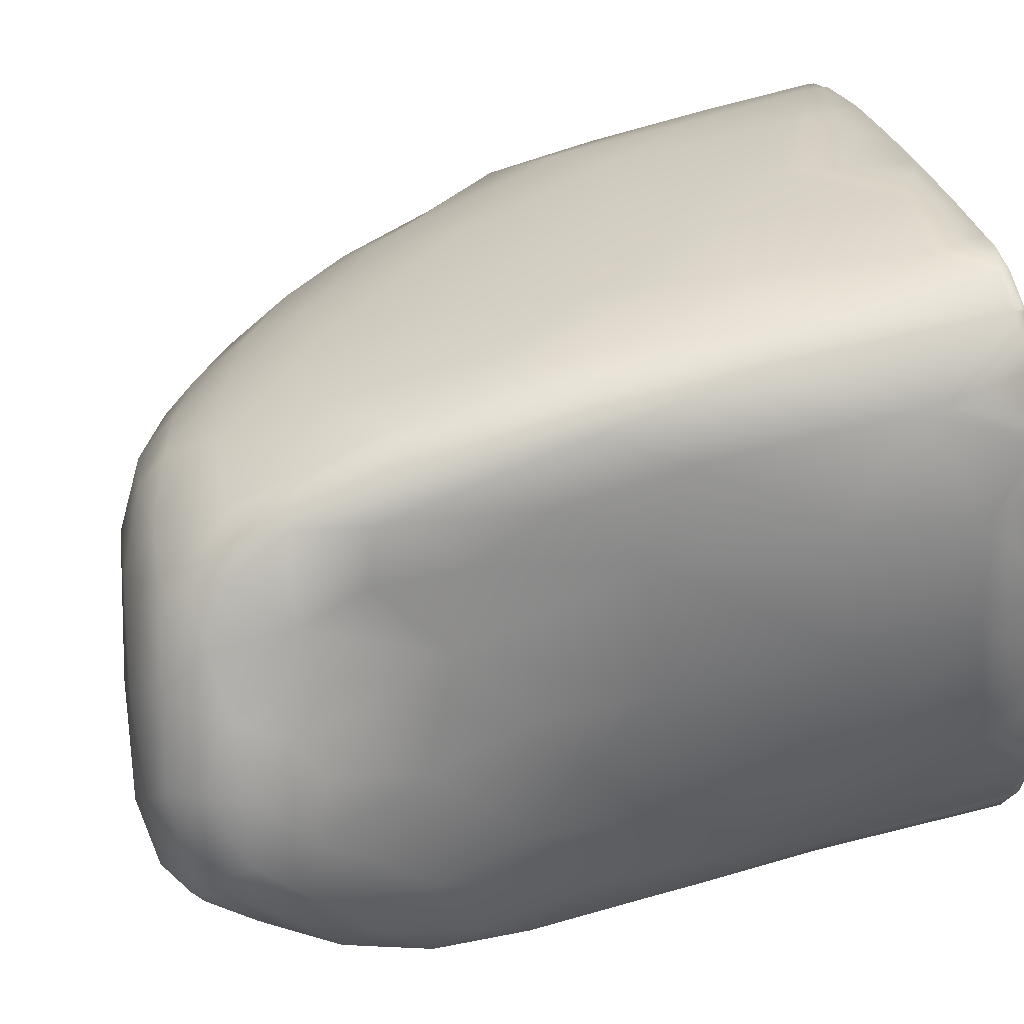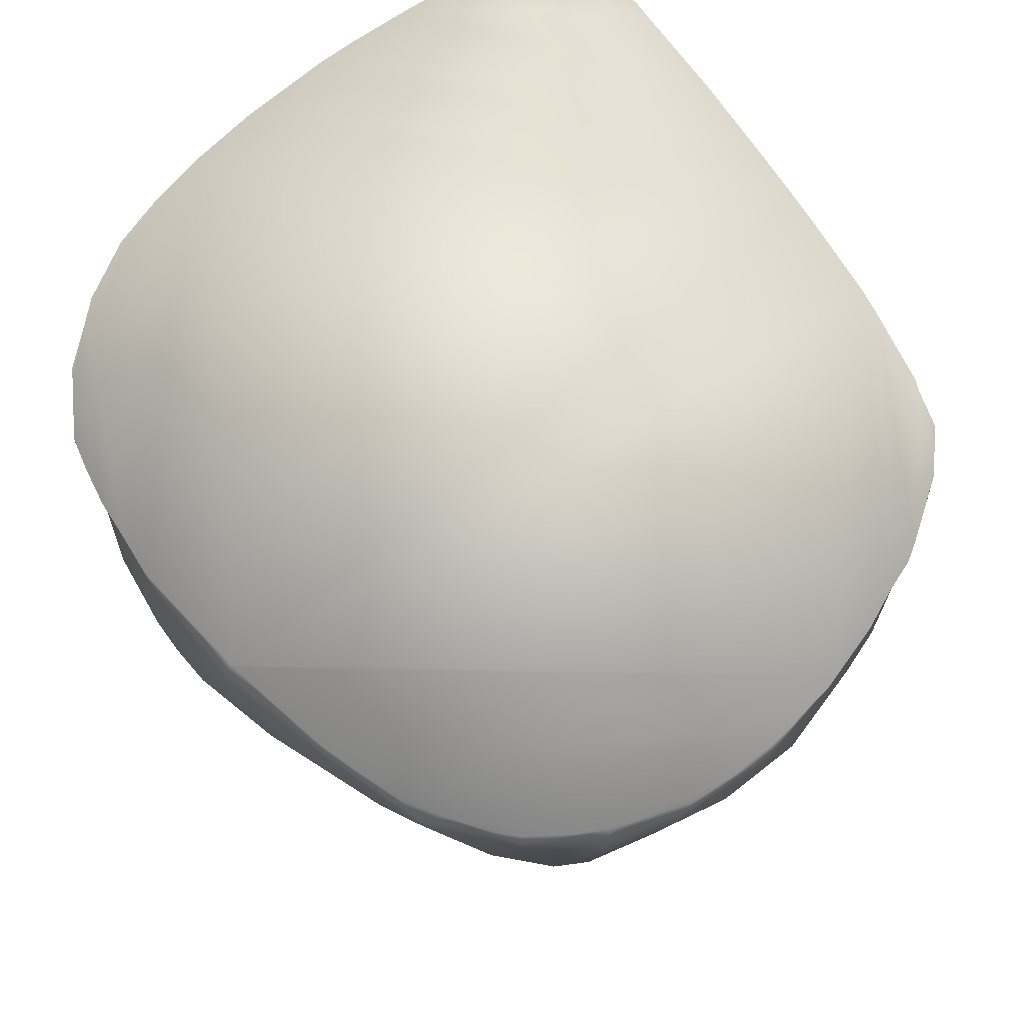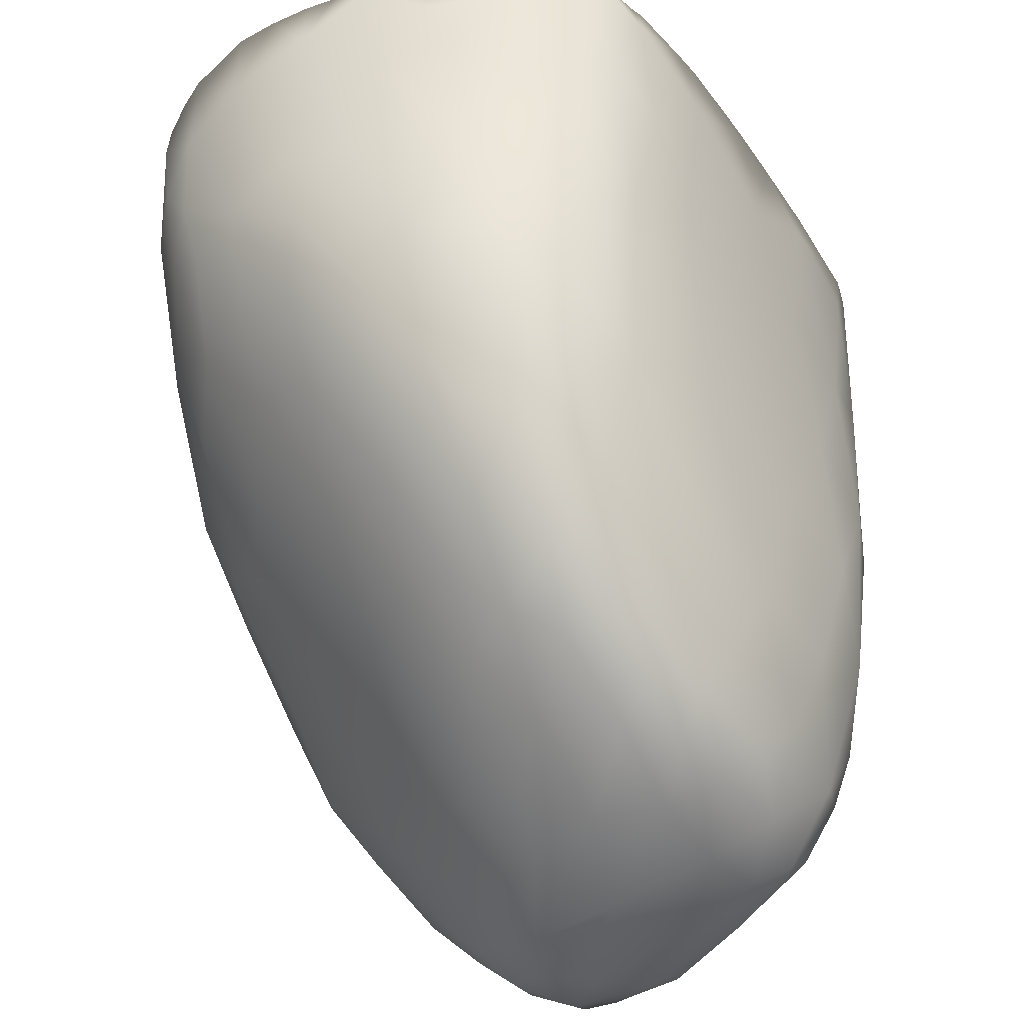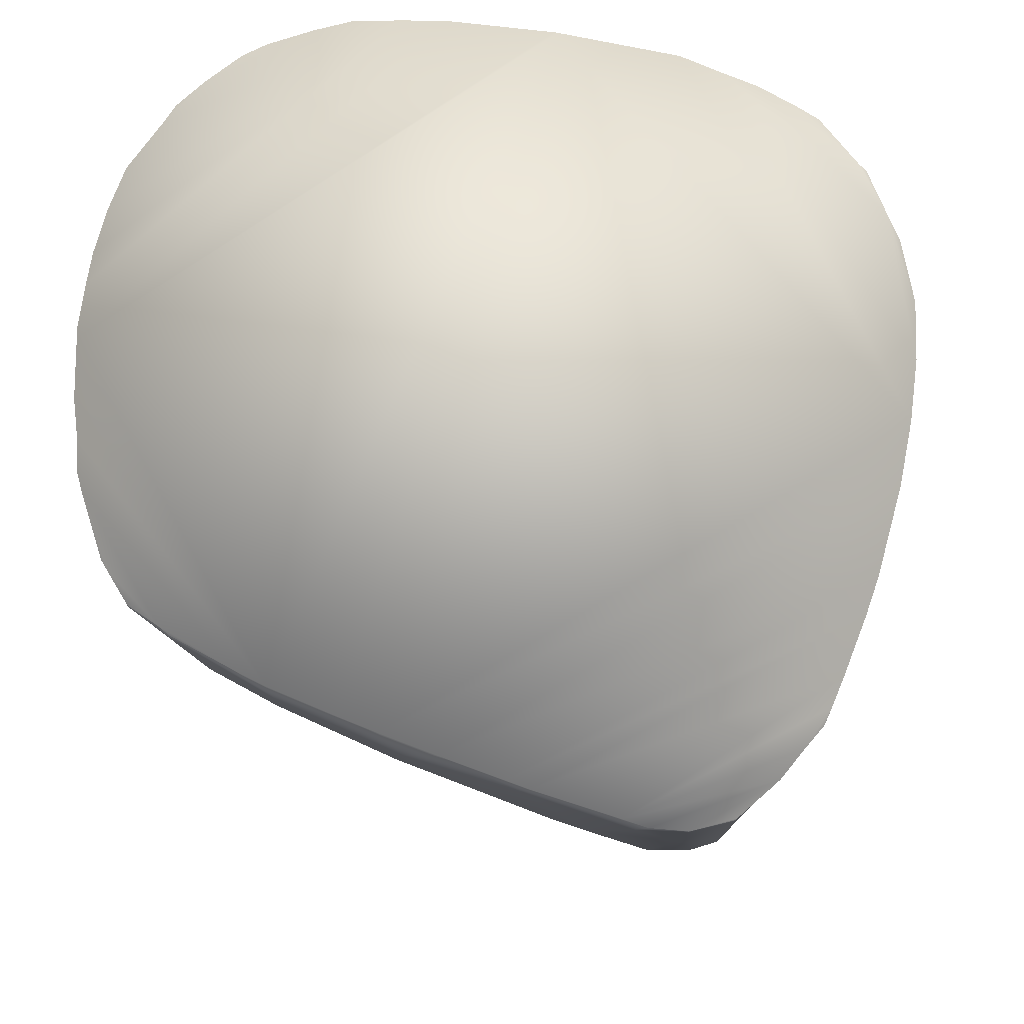
<metadata>
{"format":"obj","ext":"obj","renderer":"f3d","projection":"perspective","resolution":1024,"background":"white","views":[{"elev":55.1,"azim":-104.8,"up":"+Y"},{"elev":72.5,"azim":30.3,"up":"+Z"},{"elev":-44.1,"azim":96.3,"up":"+Z"},{"elev":77.8,"azim":175.1,"up":"+Z"}]}
</metadata>
<code>
o 491
v 7.825 6.114 4.885
v 7.761 6.146 4.888
v 7.816 6.173 4.878
v 7.883 6.119 4.887
v 7.925 6.197 4.891
v 7.785 6.22 4.89
v 7.87 6.264 4.894
v 7.9 6.066 4.926
v 7.971 6.127 4.913
v 7.774 6.087 4.909
v 7.74 6.1 4.919
v 7.723 6.154 4.909
v 7.707 6.185 4.925
v 7.746 6.204 4.906
v 8.033 6.189 4.915
v 8.04 6.26 4.915
v 7.771 6.251 4.907
v 7.964 6.298 4.91
v 7.832 6.314 4.92
v 7.907 6.332 4.916
v 7.799 6.035 4.951
v 7.758 6.049 4.949
v 8.009 6.067 4.953
v 8.045 6.123 4.938
v 7.706 6.105 4.961
v 7.754 6.259 4.935
v 8.131 6.225 4.952
v 8.103 6.279 4.945
v 8.044 6.317 4.938
v 7.904 6.372 4.937
v 7.973 6.358 4.945
v 7.878 6.387 4.96
v 7.879 5.957 5.04
v 7.978 6.007 5.004
v 8.1 6.083 4.979
v 8.129 6.147 4.967
v 7.686 6.061 5.029
v 7.691 6.134 4.981
v 7.706 6.203 4.965
v 7.799 6.317 4.945
v 7.833 6.355 4.964
v 8.048 6.353 4.968
v 7.935 6.415 5.005
v 7.754 6 4.999
v 7.73 6.032 4.992
v 8.171 6.093 5.009
v 8.203 6.18 4.998
v 8.216 6.128 5.021
v 8.157 6.264 4.978
v 8.204 6.223 5.003
v 7.734 6.262 4.978
v 7.786 6.314 4.971
v 8.125 6.302 4.985
v 8.025 6.383 5.01
v 7.871 6.402 4.995
v 7.898 6.42 5.01
v 7.704 6.01 5.053
v 8.108 5.985 5.077
v 7.691 6.148 5.012
v 7.714 6.203 5.023
v 7.769 6.301 5.007
v 8.199 6.254 5.014
v 7.831 6.364 5.039
v 8.127 6.333 5.037
v 7.778 5.941 5.068
v 8.186 6.027 5.072
v 8.232 6.075 5.061
v 7.687 6.069 5.065
v 7.746 6.255 5.039
v 7.888 6.426 5.05
v 7.913 6.44 5.061
v 7.732 5.966 5.067
v 7.823 5.897 5.117
v 8.291 6.103 5.091
v 8.263 6.173 5.051
v 8.259 6.222 5.058
v 8.224 6.272 5.072
v 8.116 6.368 5.108
v 8.015 6.42 5.108
v 7.944 6.459 5.153
v 8.019 5.905 5.139
v 7.693 5.993 5.114
v 7.705 6.1 5.123
v 8.346 6.145 5.148
v 8.317 6.193 5.116
v 7.749 6.215 5.13
v 7.783 6.292 5.069
v 8.207 6.312 5.126
v 7.871 6.428 5.119
v 7.918 5.873 5.158
v 8.235 5.951 5.177
v 8.278 6.024 5.138
v 8.296 6.231 5.121
v 7.806 6.31 5.169
v 7.844 6.382 5.107
v 7.904 6.454 5.145
v 7.781 5.889 5.144
v 7.751 5.914 5.131
v 7.721 5.937 5.146
v 8.157 5.871 5.235
v 8.332 6.06 5.157
v 7.696 6.009 5.159
v 8.356 6.088 5.177
v 8.371 6.184 5.205
v 7.844 6.381 5.197
v 8.023 5.825 5.245
v 8.351 6.001 5.226
v 7.725 6.108 5.218
v 8.346 6.214 5.189
v 8.32 6.259 5.229
v 8.104 6.403 5.242
v 7.854 5.859 5.19
v 7.954 5.819 5.263
v 8.07 5.85 5.226
v 7.708 5.95 5.211
v 8.382 6.05 5.235
v 7.773 5.883 5.214
v 7.711 6.013 5.285
v 8.398 6.11 5.249
v 7.769 6.234 5.229
v 8.005 6.45 5.233
v 7.89 6.464 5.311
v 7.921 6.479 5.317
v 7.966 6.477 5.339
v 7.894 5.835 5.262
v 7.73 5.909 5.259
v 8.313 5.946 5.246
v 8.397 6.161 5.256
v 7.746 6.168 5.272
v 8.251 6.323 5.277
v 7.833 5.856 5.261
v 8.263 5.891 5.275
v 8.364 5.931 5.327
v 8.394 5.993 5.31
v 7.726 6.082 5.335
v 8.393 6.201 5.287
v 7.823 6.356 5.347
v 7.859 6.416 5.27
v 7.932 5.81 5.318
v 8.105 5.823 5.276
v 8.424 6.062 5.334
v 8.402 6.23 5.355
v 8.371 6.271 5.411
v 7.864 5.826 5.331
v 8.162 5.809 5.324
v 7.8 5.856 5.304
v 7.719 5.939 5.357
v 8.422 6.139 5.323
v 7.769 6.231 5.348
v 8.034 5.785 5.332
v 8.105 5.794 5.335
v 7.765 5.868 5.341
v 8.247 5.827 5.36
v 8.313 5.875 5.351
v 7.735 6.124 5.391
v 7.861 6.431 5.392
v 8.201 6.378 5.428
v 8.06 6.439 5.363
v 7.995 5.779 5.377
v 7.915 5.797 5.378
v 7.738 5.9 5.391
v 8.397 5.939 5.383
v 8.418 5.991 5.379
v 7.907 6.484 5.465
v 8.2 5.782 5.417
v 7.822 5.83 5.38
v 7.713 6.03 5.435
v 8.436 6.009 5.44
v 8.447 6.099 5.445
v 7.722 6.074 5.413
v 8.308 6.321 5.458
v 8.025 6.465 5.482
v 7.946 6.486 5.517
v 8.131 5.764 5.45
v 7.875 5.802 5.397
v 8.314 5.823 5.432
v 8.363 5.867 5.45
v 7.715 5.977 5.521
v 8.431 6.182 5.424
v 7.923 5.783 5.442
v 7.753 5.881 5.462
v 7.801 5.84 5.466
v 7.735 5.919 5.507
v 8.406 5.928 5.462
v 8.415 6.233 5.466
v 8.058 5.759 5.512
v 7.852 5.811 5.432
v 8.284 5.791 5.47
v 7.715 6.082 5.5
v 7.737 6.159 5.474
v 7.811 6.365 5.52
v 8.124 6.421 5.493
v 7.859 6.443 5.593
v 7.868 5.804 5.518
v 8.329 5.807 5.5
v 7.76 6.252 5.513
v 8.253 5.763 5.538
v 8.426 5.94 5.644
v 8.443 6.027 5.57
v 8.45 6.102 5.58
v 8.446 6.153 5.536
v 8.433 6.206 5.56
v 8.194 5.745 5.608
v 7.777 5.87 5.62
v 8.385 5.859 5.617
v 8.407 6.255 5.582
v 8.36 6.296 5.55
v 8.296 6.34 5.633
v 8.189 6.393 5.584
v 7.994 6.482 5.645
v 7.971 5.774 5.569
v 8.307 5.78 5.554
v 7.833 5.828 5.589
v 7.708 6.032 5.575
v 8.092 6.441 5.661
v 7.89 5.801 5.628
v 8.34 5.805 5.595
v 7.71 6.116 5.643
v 7.729 6.171 5.563
v 7.771 6.31 5.593
v 8.093 5.75 5.638
v 8.285 5.764 5.66
v 8.442 6.006 5.693
v 7.83 5.831 5.668
v 8.447 6.067 5.651
v 8.445 6.144 5.66
v 7.747 6.251 5.63
v 8.429 6.223 5.685
v 8.412 6.259 5.693
v 7.793 6.355 5.638
v 7.824 6.41 5.684
v 7.911 6.486 5.69
v 7.95 6.492 5.691
v 7.712 5.99 5.692
v 7.705 6.047 5.695
v 8.381 6.285 5.678
v 8.006 6.477 5.7
v 7.869 6.455 5.7
v 7.845 6.431 5.7
v 7.852 5.819 5.7
v 7.824 5.833 5.7
v 8.205 6.386 5.7
v 7.733 5.926 5.7
v 8.448 6.071 5.7
v 7.984 6.486 5.7
v 7.998 5.767 5.7
v 8.447 6.106 5.7
v 8.448 6.138 5.7
v 8.446 6.154 5.7
v 7.737 6.21 5.7
v 7.766 6.288 5.7
v 8.432 5.968 5.7
v 8.412 6.258 5.7
v 8.432 6.216 5.7
v 8.427 6.226 5.7
v 8.409 5.9 5.7
v 7.734 5.922 5.7
v 7.78 6.321 5.7
v 7.805 6.372 5.7
v 8.156 6.41 5.7
v 8.101 6.436 5.7
v 8.081 6.445 5.7
v 7.997 5.768 5.7
v 7.827 6.413 5.7
v 7.889 5.799 5.7
v 7.818 6.397 5.7
v 7.711 6.099 5.7
v 7.949 6.492 5.7
v 7.909 6.485 5.7
v 8.343 5.808 5.7
v 7.911 6.486 5.7
v 7.912 6.486 5.7
v 7.722 6.153 5.7
v 7.951 6.492 5.7
v 8.425 5.939 5.7
v 8.18 5.741 5.7
v 8.216 5.747 5.7
v 7.74 5.915 5.7
v 7.794 5.853 5.7
v 7.771 5.87 5.7
v 7.712 5.992 5.7
v 8.282 5.765 5.7
v 7.712 5.989 5.7
v 8 5.767 5.7
v 8.138 5.744 5.7
v 8.391 5.863 5.7
v 7.72 5.964 5.7
v 8.096 5.748 5.7
v 8.356 5.824 5.7
v 8.377 6.287 5.7
v 8.316 5.787 5.7
v 8.259 5.757 5.7
v 8.298 6.338 5.7
v 8.32 6.325 5.7
v 8.386 6.279 5.7
v 8.443 6.017 5.7
v 7.706 6.049 5.7
v 8.442 6.006 5.7
v 7.705 6.045 5.7
v 8.239 6.369 5.7
f 1 2 3
f 4 1 5
f 5 1 3
f 3 2 6
f 7 3 6
f 5 3 7
f 1 4 8
f 9 8 4
f 2 10 11
f 12 2 11
f 1 10 2
f 9 4 5
f 13 14 12
f 2 12 14
f 2 14 6
f 9 5 15
f 15 5 16
f 14 17 6
f 16 5 18
f 19 6 17
f 6 19 7
f 5 7 18
f 19 20 7
f 18 7 20
f 8 21 1
f 22 11 10
f 21 22 10
f 1 21 10
f 8 9 23
f 9 24 23
f 25 12 11
f 15 24 9
f 13 12 25
f 26 14 13
f 14 26 17
f 27 15 16
f 27 16 28
f 28 16 29
f 19 17 26
f 18 29 16
f 20 19 30
f 20 31 18
f 31 29 18
f 30 19 32
f 31 20 30
f 33 21 8
f 8 23 34
f 35 23 24
f 24 36 35
f 25 37 38
f 15 36 24
f 25 38 13
f 39 13 38
f 36 15 27
f 39 26 13
f 19 26 40
f 19 40 41
f 19 41 32
f 29 31 42
f 43 30 32
f 31 30 43
f 22 21 44
f 22 44 45
f 33 8 34
f 22 45 11
f 45 25 11
f 35 36 46
f 47 48 36
f 36 27 47
f 49 50 27
f 47 27 50
f 26 39 51
f 27 28 49
f 26 51 52
f 40 26 52
f 28 29 53
f 49 28 53
f 29 42 53
f 40 52 41
f 42 31 54
f 32 41 55
f 32 55 56
f 32 56 43
f 45 57 25
f 35 58 23
f 25 57 37
f 36 48 46
f 38 59 39
f 59 60 39
f 39 60 51
f 61 52 51
f 49 53 62
f 55 41 63
f 42 54 64
f 43 54 31
f 21 65 44
f 33 65 21
f 34 23 58
f 58 35 66
f 46 66 35
f 67 66 46
f 38 37 68
f 67 46 48
f 60 69 51
f 49 62 50
f 51 69 61
f 42 64 53
f 41 52 63
f 56 55 70
f 43 56 71
f 72 44 65
f 33 73 65
f 72 57 45
f 44 72 45
f 68 59 38
f 67 48 74
f 48 47 75
f 75 50 76
f 47 50 75
f 50 62 76
f 77 76 62
f 52 61 63
f 78 64 54
f 63 70 55
f 79 78 54
f 79 54 43
f 43 71 80
f 34 81 33
f 57 82 37
f 82 68 37
f 59 68 83
f 74 48 75
f 74 75 84
f 83 60 59
f 75 76 85
f 84 75 85
f 60 86 69
f 69 87 61
f 62 53 77
f 61 87 63
f 53 64 77
f 88 64 78
f 89 70 63
f 56 70 71
f 79 43 80
f 33 81 90
f 34 58 81
f 58 66 91
f 66 67 92
f 67 74 92
f 76 93 85
f 93 76 77
f 86 87 69
f 94 63 87
f 64 88 77
f 63 94 95
f 63 95 89
f 71 70 96
f 71 96 80
f 65 97 98
f 97 65 73
f 33 90 73
f 72 98 99
f 65 98 72
f 81 58 100
f 57 72 99
f 101 92 74
f 102 83 68
f 74 84 103
f 84 85 104
f 83 86 60
f 89 95 105
f 81 106 90
f 57 99 82
f 58 91 100
f 82 102 68
f 92 101 107
f 74 103 101
f 108 86 83
f 93 109 85
f 85 109 104
f 93 77 110
f 87 86 94
f 110 77 88
f 111 78 79
f 70 89 96
f 97 73 112
f 90 112 73
f 90 113 112
f 106 81 114
f 99 115 82
f 91 66 92
f 101 103 116
f 94 105 95
f 113 90 106
f 99 98 117
f 117 98 97
f 115 102 82
f 102 118 83
f 118 108 83
f 107 101 116
f 84 119 103
f 109 93 110
f 86 120 94
f 79 121 111
f 122 96 89
f 96 122 123
f 80 96 123
f 80 123 124
f 113 125 112
f 112 117 97
f 126 99 117
f 100 114 81
f 91 92 127
f 92 107 127
f 116 103 119
f 119 84 128
f 84 104 128
f 108 129 86
f 86 129 120
f 130 110 88
f 88 78 130
f 130 78 111
f 80 121 79
f 80 124 121
f 112 131 117
f 112 125 131
f 115 99 126
f 132 91 127
f 127 107 133
f 134 107 116
f 135 129 108
f 136 109 110
f 94 137 105
f 138 89 105
f 122 89 138
f 125 113 139
f 114 140 106
f 114 100 140
f 100 91 132
f 115 118 102
f 133 107 134
f 118 135 108
f 116 119 141
f 104 109 136
f 128 104 136
f 136 110 142
f 142 110 143
f 143 110 130
f 125 144 131
f 100 145 140
f 131 146 117
f 126 147 115
f 128 148 119
f 120 149 94
f 149 137 94
f 137 138 105
f 106 150 113
f 140 151 106
f 106 151 150
f 125 139 144
f 126 117 152
f 117 146 152
f 144 146 131
f 153 100 132
f 132 127 154
f 115 147 118
f 133 154 127
f 134 116 141
f 135 155 129
f 149 129 155
f 129 149 120
f 156 138 137
f 111 157 130
f 156 122 138
f 158 111 121
f 113 159 139
f 139 159 160
f 159 113 150
f 145 151 140
f 139 160 144
f 153 145 100
f 132 154 153
f 161 126 152
f 126 161 147
f 133 134 162
f 163 134 141
f 141 119 148
f 128 136 148
f 111 158 157
f 123 122 164
f 145 165 151
f 146 166 152
f 144 166 146
f 162 134 163
f 118 167 135
f 163 141 168
f 148 169 141
f 135 170 155
f 143 130 171
f 121 124 158
f 124 172 158
f 124 123 173
f 173 172 124
f 151 174 150
f 145 153 165
f 144 160 175
f 153 154 176
f 133 177 154
f 177 133 162
f 147 178 118
f 167 170 135
f 168 141 169
f 148 136 179
f 142 179 136
f 123 164 173
f 160 159 180
f 150 174 159
f 175 160 180
f 166 144 175
f 152 181 161
f 152 182 181
f 182 152 166
f 161 183 147
f 162 163 184
f 118 178 167
f 184 163 168
f 169 148 179
f 142 185 179
f 186 159 174
f 151 165 174
f 187 175 180
f 153 188 165
f 153 176 188
f 166 187 182
f 166 175 187
f 177 176 154
f 170 189 155
f 190 149 155
f 130 157 171
f 137 191 156
f 158 192 157
f 122 193 164
f 159 186 180
f 182 187 194
f 176 177 195
f 181 183 161
f 147 183 178
f 167 189 170
f 189 190 155
f 142 143 185
f 196 137 149
f 156 191 193
f 122 156 193
f 192 158 172
f 174 165 197
f 188 197 165
f 188 176 195
f 184 177 162
f 184 168 198
f 168 169 199
f 199 169 200
f 200 169 201
f 169 179 201
f 179 185 202
f 137 196 191
f 174 203 186
f 174 197 203
f 194 187 180
f 183 181 204
f 177 184 205
f 190 196 149
f 143 206 185
f 207 206 143
f 208 171 157
f 157 192 209
f 172 173 210
f 180 211 194
f 186 211 180
f 188 195 212
f 182 194 213
f 204 181 182
f 205 184 198
f 167 214 189
f 201 179 202
f 207 143 171
f 171 208 207
f 192 172 215
f 188 212 197
f 211 216 194
f 217 212 195
f 217 195 177
f 182 213 204
f 177 205 217
f 178 214 167
f 168 199 198
f 214 218 189
f 218 219 189
f 189 219 190
f 202 185 206
f 191 196 220
f 208 157 209
f 186 203 221
f 194 216 213
f 219 196 190
f 215 209 192
f 221 211 186
f 197 212 222
f 198 199 223
f 197 222 203
f 222 212 217
f 263 211 246
f 216 224 213
f 200 225 199
f 225 223 199
f 200 201 226
f 201 202 226
f 219 227 196
f 220 196 227
f 228 202 206
f 229 228 206
f 230 191 220
f 230 193 191
f 231 193 230
f 164 232 173
f 210 173 233
f 224 204 213
f 178 257 243
f 178 234 214
f 214 235 218
f 225 200 226
f 218 227 219
f 202 228 226
f 206 236 229
f 236 206 207
f 208 236 207
f 172 210 215
f 164 193 232
f 173 232 233
f 222 270 291
f 214 234 235
f 220 227 230
f 239 231 264
f 239 238 193
f 279 224 241
f 280 204 279
f 247 226 248
f 231 259 266
f 252 298 296
f 245 233 274
f 248 226 249
f 250 251 227
f 256 198 275
f 252 223 298
f 298 223 296
f 236 294 290
f 262 261 215
f 275 198 252
f 287 283 234
f 283 281 234
f 255 229 253
f 254 228 255
f 235 299 297
f 208 293 294
f 208 300 293
f 236 290 295
f 205 286 289
f 221 285 288
f 221 288 284
f 222 282 292
f 222 291 282
f 235 281 299
f 204 280 278
f 222 277 203
f 276 221 203
f 203 277 276
f 232 271 272
f 205 270 217
f 232 269 271
f 233 272 268
f 233 268 274
f 235 267 218
f 218 267 273
f 231 266 264
f 216 263 265
f 215 261 260
f 230 258 259
f 204 257 183
f 205 256 286
f 229 295 253
f 251 230 227
f 218 250 227
f 228 249 226
f 221 246 211
f 225 247 244
f 223 244 296
f 243 234 178
f 209 260 242
f 242 208 209
f 265 224 216
f 224 240 241
f 238 232 193
f 215 237 262
f 210 245 237
f 263 216 211
f 178 183 257
f 222 217 270
f 239 193 231
f 279 204 224
f 231 230 259
f 251 250 260
f 250 273 242
f 251 260 261
f 273 267 240
f 267 297 287
f 240 267 287
f 297 299 281
f 281 283 287
f 287 243 278
f 243 257 278
f 278 280 279
f 297 281 287
f 259 258 262
f 258 251 261
f 264 266 239
f 266 259 237
f 239 266 237
f 269 238 268
f 238 239 237
f 258 261 262
f 260 250 242
f 287 278 279
f 240 287 241
f 279 241 287
f 240 265 273
f 265 263 273
f 273 263 242
f 238 237 245
f 272 271 269
f 274 268 245
f 268 272 269
f 238 245 268
f 262 237 259
f 293 300 263
f 300 242 263
f 290 294 295
f 294 293 247
f 295 294 249
f 255 253 295
f 263 246 284
f 284 288 296
f 288 285 252
f 296 288 252
f 285 276 277
f 277 292 291
f 292 282 291
f 291 270 289
f 289 286 256
f 291 289 277
f 285 277 289
f 263 284 296
f 294 247 249
f 254 255 249
f 255 295 249
f 248 249 247
f 296 244 293
f 244 247 293
f 293 263 296
f 256 285 289
f 256 275 285
f 275 252 285
f 245 210 233
f 252 198 223
f 236 208 294
f 255 228 229
f 235 234 281
f 222 292 277
f 276 285 221
f 205 289 270
f 233 232 272
f 235 297 267
f 204 278 257
f 205 198 256
f 229 236 295
f 251 258 230
f 218 273 250
f 228 254 249
f 221 284 246
f 225 226 247
f 223 225 244
f 243 287 234
f 209 215 260
f 242 300 208
f 265 240 224
f 238 269 232
f 215 210 237

</code>
